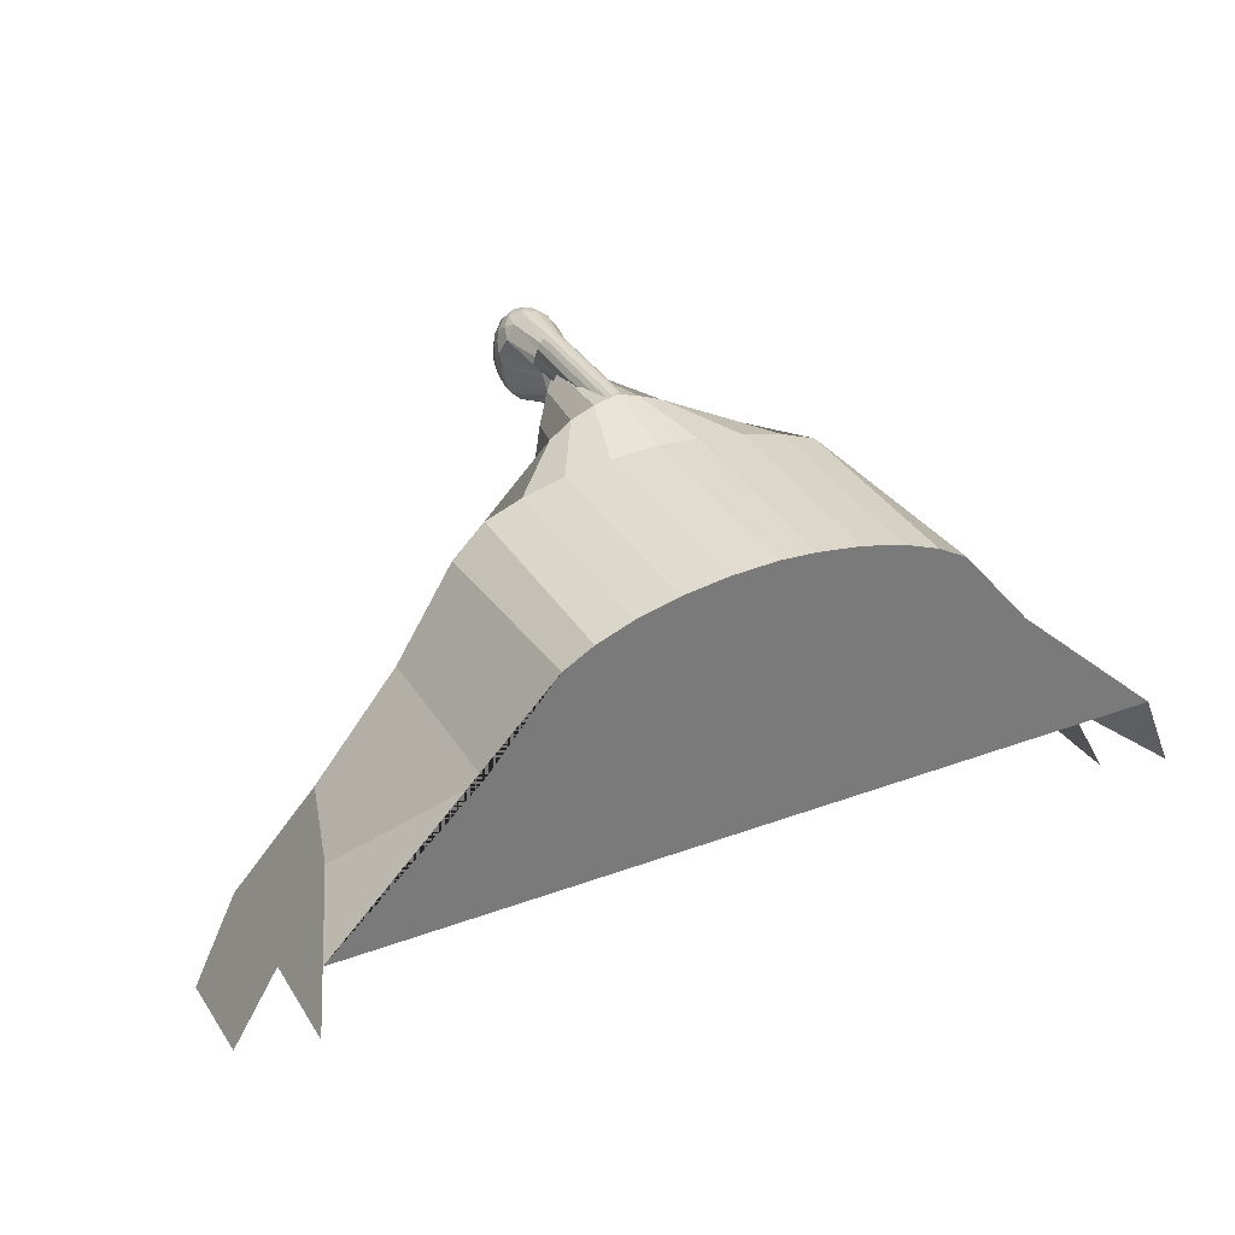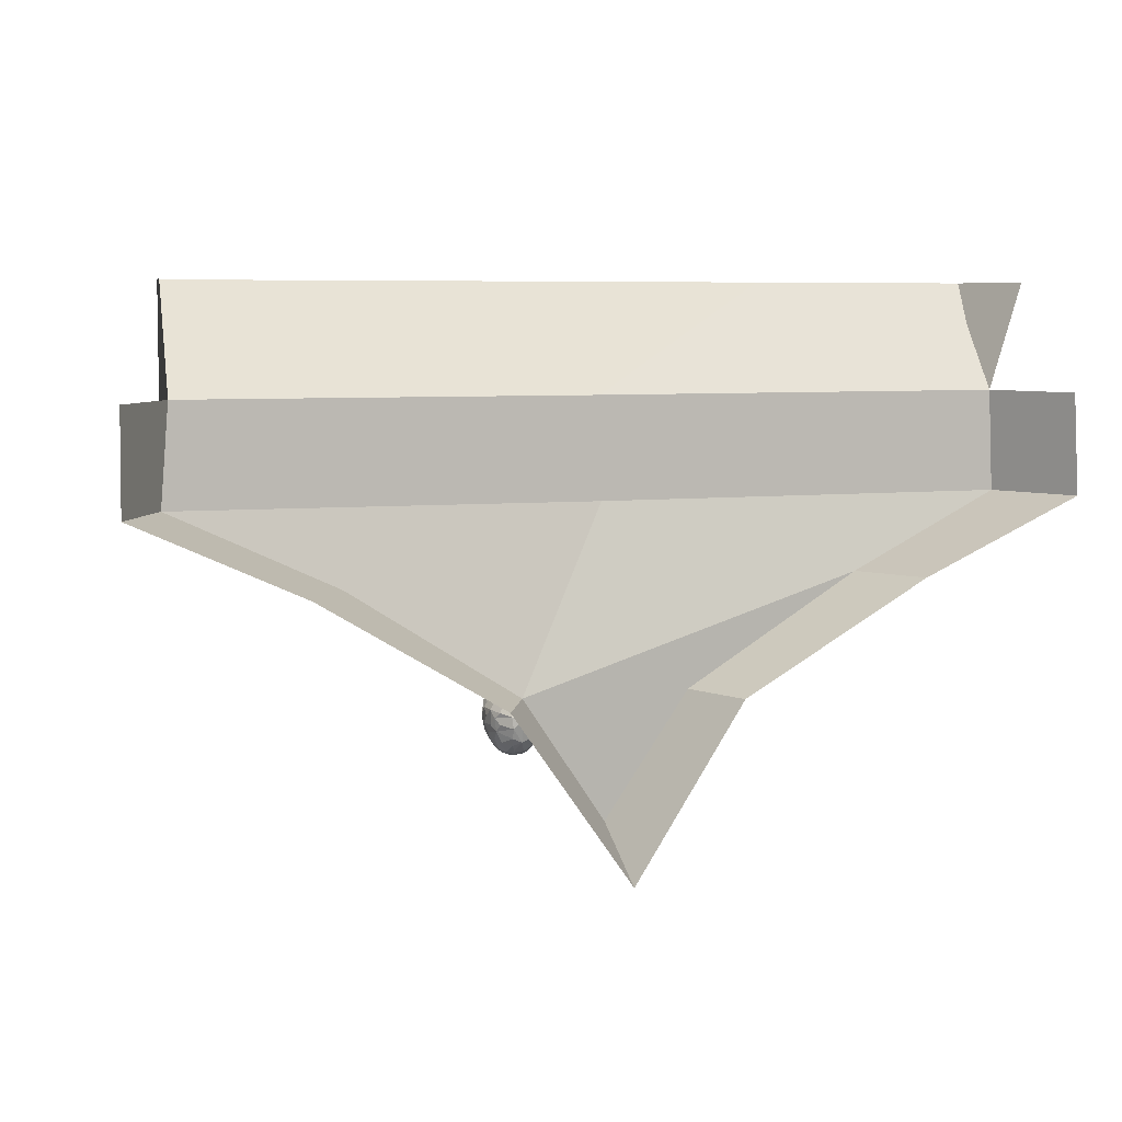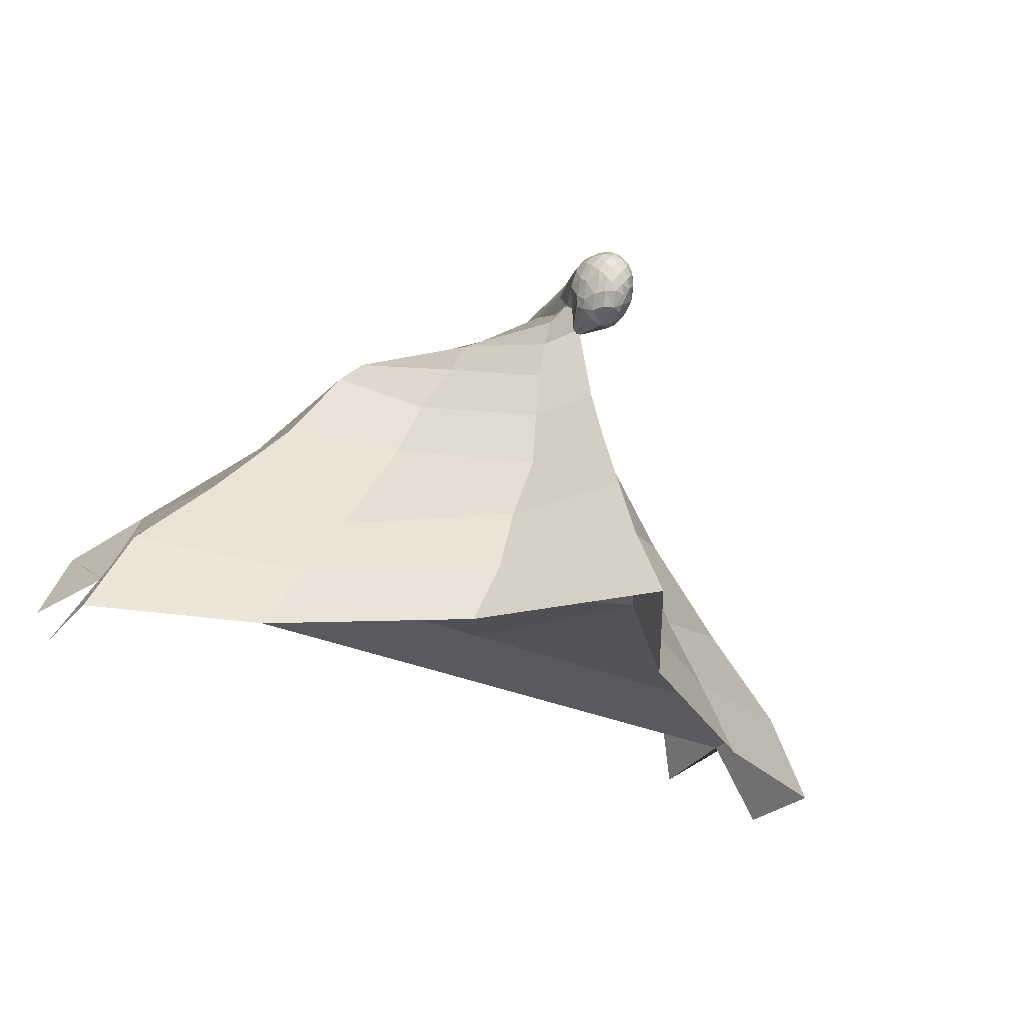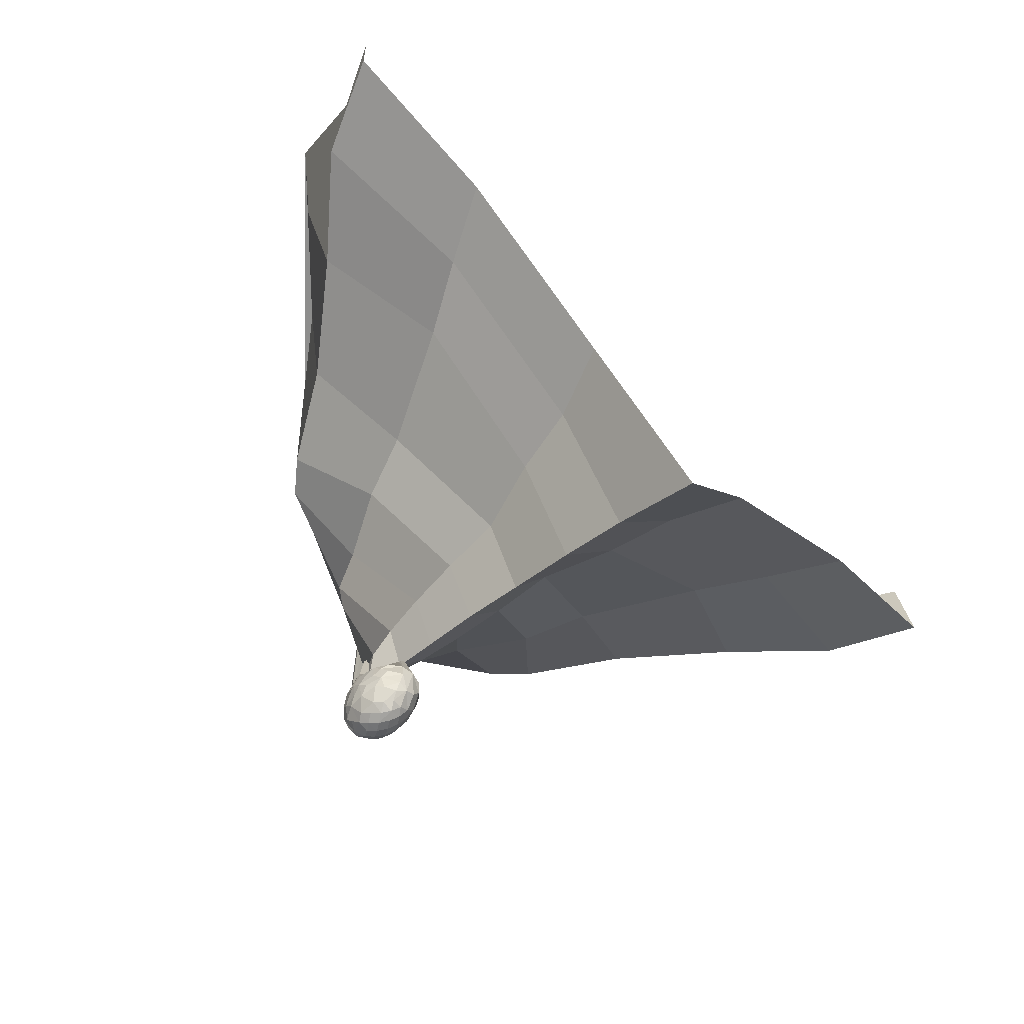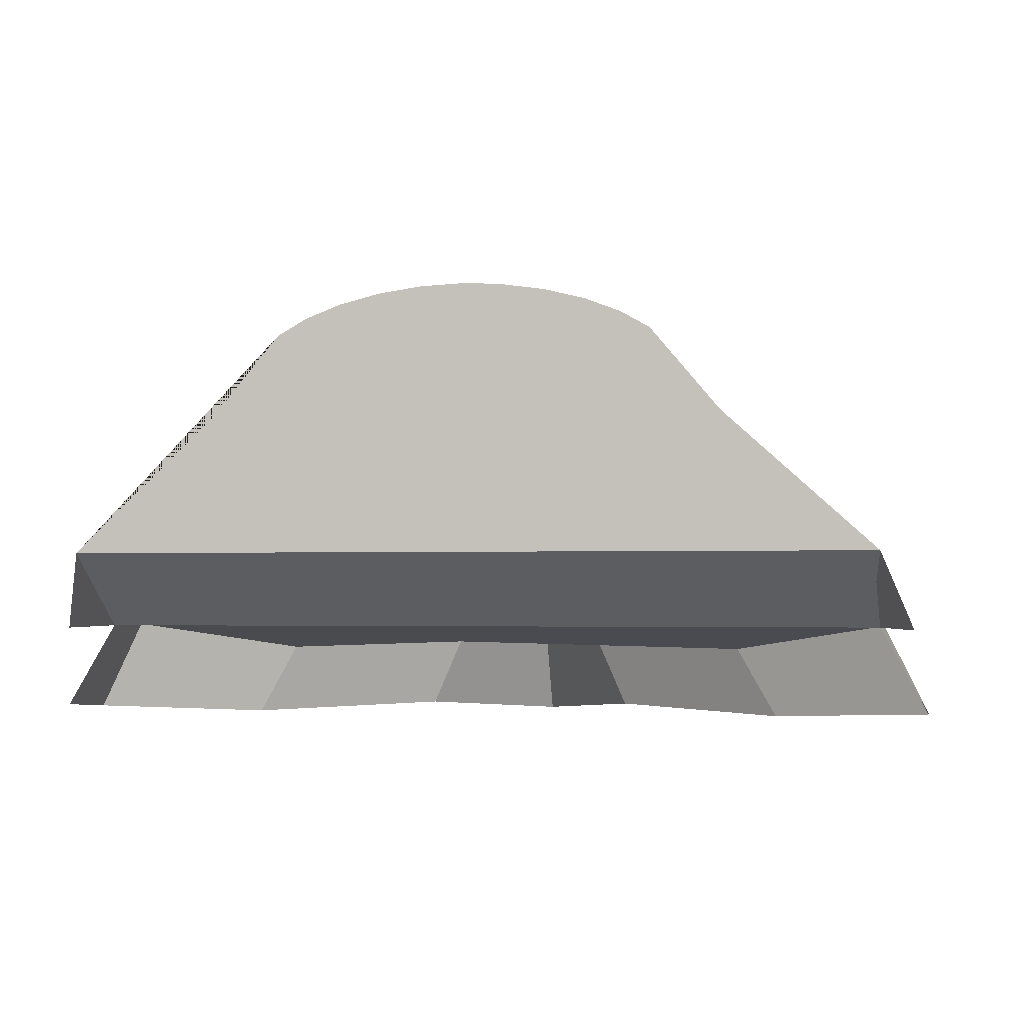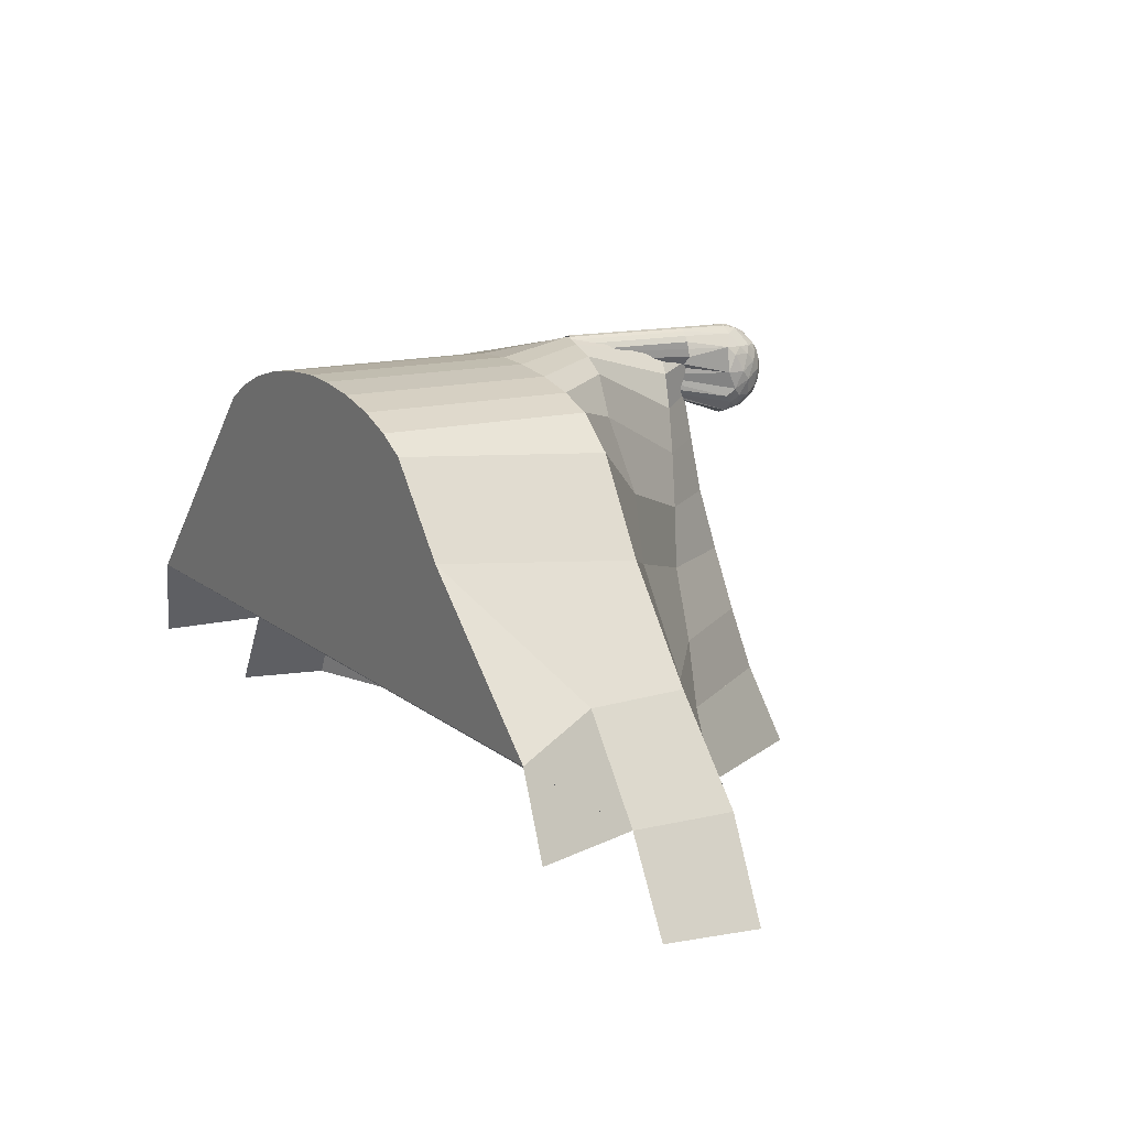
<metadata>
{"format":"obj","ext":"obj","renderer":"f3d","projection":"perspective","resolution":1024,"background":"white","views":[{"elev":33.4,"azim":-26.7,"up":"+Y"},{"elev":6.2,"azim":-16.7,"up":"+Z"},{"elev":-31.5,"azim":148.3,"up":"+Y"},{"elev":-64.9,"azim":-46.8,"up":"+Z"},{"elev":-2.3,"azim":10.6,"up":"+Y"},{"elev":13.5,"azim":59.6,"up":"+Y"}]}
</metadata>
<code>
o Sphere_Radar
v -0.000136 -0.8315 -0.5556
v -0.000136 -0.3827 -0.9239
v -0.000136 -0 -1
v -0.1154 -0.5556 -0.8155
v -0.1362 -0.1951 -0.9619
v -0.1362 0.1951 -0.9619
v -0.0982 0.7071 -0.6935
v -0.1925 -0.7071 -0.6533
v -0.2515 -0.3827 -0.8536
v -0.2722 -0 -0.9239
v -0.2515 0.3827 -0.8536
v -0.1513 0.8315 -0.5133
v -0.05321 0.9808 -0.1802
v -0.2195 -0.8315 -0.4619
v -0.3875 -0.1951 -0.8155
v -0.3875 0.1951 -0.8155
v -0.3285 0.5556 -0.6913
v -0.07718 0.9808 -0.1622
v -0.4181 -0.5556 -0.5879
v -0.3556 0.7071 -0.5
v -0.2263 -0.9239 -0.2126
v -0.5462 -0.3827 -0.5133
v -0.5912 -0 -0.5556
v -0.5462 0.3827 -0.5133
v -0.3285 0.8315 -0.3087
v -0.5462 -0.5556 -0.3182
v -0.6443 -0.1951 -0.3753
v -0.6443 0.1951 -0.3753
v -0.5462 0.5556 -0.3182
v -0.4931 -0.7071 -0.1379
v -0.6443 -0.3827 -0.1802
v -0.6973 -0 -0.1951
v -0.6443 0.3827 -0.1802
v -0.4931 0.7071 -0.1379
v -0.5912 -0.5556 0
v -0.6973 -0.1951 0
v -0.6973 0.1951 0
v -0.2669 -0.9239 0.07466
v -0.4931 -0.7071 0.1379
v -0.6443 -0.3827 0.1802
v -0.6973 -0 0.1951
v -0.5798 0.5556 0.1622
v -0.3875 0.8315 0.1084
v -0.1362 0.9808 0.03806
v 0.3853 0.5556 1.092
v 0.4282 0.3827 1.092
v 0.2276 0.1951 1.092
v 0.08643 0.1048 1.092
v 0.08475 -0.03746 1.092
v 0.07979 -0.1743 1.092
v 0.07172 -0.3003 1.092
v 0.06087 -0.4109 1.092
v -0.000136 1 0
v 0.04764 -0.5015 1.092
v 0.03255 -0.5689 1.092
v 0.01775 -0.6104 1.092
v -0.09139 0.9808 1.092
v -0.1785 0.9239 1.092
v -0.2588 0.8315 1.092
v -0.3291 0.7071 1.092
v -0.3869 0.5556 1.092
v -0.4298 0.3827 1.092
v -0.1928 0.1951 1.21
v -0.08812 0.1048 1.092
v -0.08644 -0.03746 1.092
v -0.000136 -1 1e-06
v -0.08147 -0.1743 1.092
v -0.07341 -0.3003 1.092
v -0.06255 -0.4109 1.092
v -0.04933 -0.5015 1.092
v -0.03424 -0.5689 1.092
v -0.01945 -0.6104 1.092
v 0.5796 -0.5556 0.1622
v 0.6971 -0 0.1951
v 0.5796 0.5556 0.1622
v 0.2719 -0.9239 0
v 0.5025 -0.7071 0
v 0.6566 -0.3827 0
v 0.6566 0.3827 0
v 0.3948 0.8315 0
v 0.1385 0.9808 0
v 0.5796 -0.5556 -0.1622
v 0.6971 -0 -0.1951
v 0.5796 0.5556 -0.1622
v 0.3647 -0.8315 -0.2126
v 0.644 -0.1951 -0.3753
v 0.6066 0.3827 -0.3536
v 0.4913 -0.5556 -0.4619
v 0.5796 0.1951 -0.5449
v 0.4913 0.5556 -0.4619
v 0.4642 -0.3827 -0.6533
v 0.5025 -0 -0.7071
v 0.4642 0.3827 -0.6533
v 0.1922 0.9239 -0.2706
v 0.2193 -0.8315 -0.4619
v 0.3282 -0.5556 -0.6913
v 0.3872 -0.1951 -0.8155
v 0.3872 0.1951 -0.8155
v 0.3282 0.5556 -0.6913
v 0.2512 -0.3827 -0.8536
v 0.2719 -0 -0.9239
v 0.2512 0.3827 -0.8536
v 0.1152 -0.5556 -0.8155
v 0.1359 -0.1951 -0.9619
v 0.1359 0.1951 -0.9619
v 0.1152 0.5556 -0.8155
v 0.07691 0.8315 -0.5449
v -0.000136 0.3827 -0.9239
v -0.000136 0.9808 -0.1951
v 0.3275 0.7071 1.092
v 0.2572 0.8315 1.092
v 0.1769 0.9239 1.092
v 0.09696 0.9808 1.092
v -0.09226 0.9808 1.092
v -0.000575 1 1.092
v -0.001007 -0.6244 1.092
v 0.2765 0.6079 2.638
v 0.1896 0.435 2.638
v 0.2016 0.2474 2.638
v -0.09664 0.9859 3.98
v -0.1837 0.929 3.98
v -0.264 0.8365 3.98
v -0.3344 0.7122 3.98
v -0.2886 0.6079 2.638
v -0.2017 0.435 2.638
v -0.2138 0.2474 2.638
v 0.3223 0.7122 3.98
v 0.2519 0.8365 3.98
v 0.1716 0.929 3.98
v 0.0917 0.9859 3.98
v -0.09751 0.9859 3.98
v -0.005831 1.005 3.98
f 105 3 6
f 108 105 6
f 106 108 7
f 107 106 7
f 103 1 4
f 2 103 4
f 3 2 5
f 109 107 13
f 53 109 13
f 3 5 10
f 6 3 10
f 1 66 21
f 108 6 11
f 7 108 11
f 4 1 8
f 107 7 12
f 2 4 8 9
f 13 107 12
f 5 2 9
f 12 7 25
f 13 12 25
f 5 9 15
f 10 5 15 16
f 53 13 18
f 6 10 16
f 11 6 16
f 1 21 14
f 7 11 17
f 8 1 14
f 53 18 44
f 11 16 24
f 17 11 24 20
f 7 17 20
f 8 14 19
f 25 7 20
f 9 8 19 22
f 15 9 22
f 18 13 44
f 16 15 23
f 19 14 26
f 22 19 26
f 15 22 23
f 16 23 24
f 20 24 29
f 14 21 26
f 20 29 25
f 24 23 32 28
f 24 28 29
f 23 22 26 27
f 23 27 32
f 25 34 43
f 26 35 31
f 13 25 43 44
f 27 26 31 32
f 28 32 37
f 21 66 38
f 29 28 37 33
f 29 33 34
f 26 21 30
f 25 29 34
f 26 30 35
f 34 33 37 42
f 30 21 38 35
f 34 42 43
f 31 35 40
f 32 31 40 36
f 32 36 37
f 36 40 41
f 37 36 41
f 35 38 39
f 35 39 40
f 76 77 54 55
f 76 55 56
f 40 68 67
f 40 39 69 68
f 80 81 113 112
f 39 38 70 69
f 80 112 111
f 38 71 70
f 75 80 111 110
f 38 66 72 71
f 75 110 45
f 44 58 57
f 75 45 46
f 44 43 59 58
f 74 75 46 47
f 43 60 59
f 74 47 48
f 43 42 61 60
f 74 48 49
f 42 62 61
f 78 74 49 50
f 42 37 63 62
f 73 78 50 51
f 37 41 64 63
f 73 51 52
f 41 65 64
f 77 73 52 54
f 41 40 67 65
f 75 74 79
f 73 77 78
f 75 79 84
f 80 75 84
f 78 77 82
f 74 78 83
f 79 74 83
f 77 76 85
f 79 83 87
f 84 79 87
f 77 85 82
f 78 82 86
f 83 78 86
f 82 85 88
f 80 84 90 94
f 86 82 88
f 81 80 94
f 83 86 89
f 87 83 89
f 87 89 90
f 84 87 90
f 89 86 92
f 85 76 66
f 90 89 93
f 86 88 91 92
f 94 90 99
f 91 88 96 97
f 92 91 97
f 89 92 98
f 85 66 95
f 93 89 98
f 90 93 99
f 88 85 95 96
f 98 92 101
f 93 98 102
f 99 93 102
f 94 99 107
f 97 96 100
f 97 100 101
f 92 97 101
f 100 96 103
f 101 100 104
f 101 104 105
f 53 81 94
f 98 101 105
f 102 98 105
f 99 102 106
f 96 95 1
f 99 106 107
f 96 1 103
f 95 66 1
f 102 105 108
f 106 102 108
f 100 103 2
f 104 100 2 3
f 94 107 109
f 105 104 3
f 53 94 109
f 53 44 114 115
f 66 76 56 116
f 66 116 72
f 81 53 115 113
f 46 45 117 118
f 115 114 131 132
f 59 60 123 122
f 58 59 122 121
f 57 58 121 120
f 62 63 126 125
f 61 62 125 124
f 113 115 132 130
f 60 61 124 123
f 111 112 129 128
f 112 113 130 129
f 45 110 127 117
f 110 111 128 127
f 47 46 118 119
o Proue_Cylinder
v 0 0.6311 1.634
v -0 0.6547 0.05198
v -0.1951 0.4786 1.634
v -0.3827 0.02703 1.634
v -0.5556 -0.7064 1.634
v -0.7071 -1.693 1.634
v -0 -1.529 0.734
v -0.8315 -2.896 1.634
v -0.9239 -4.268 1.634
v -1.464 -5.838 1.634
v -1.81 -7.305 1.634
v -2.485 -8.853 1.634
v -0 -4.174 0.02798
v -0 -2.778 0.4654
v -0 -0.5182 0.9456
v 0.02245 0.9855 3.991
v -0.4902 0.8707 3.991
v -0.9832 0.6707 3.991
v -1.438 0.346 3.991
v -1.836 -0.5164 3.991
v -2.702 -2.028 3.864
v -3.252 -3.417 3.991
v -4.588 -5.887 3.991
v -5.497 -7.396 3.991
v -6.394 -8.987 3.991
v 0.05564 0.6577 5.586
v -0.931 0.6122 5.586
v -1.88 0.4777 5.586
v -2.754 0.2592 5.586
v -3.521 -0.03483 5.586
v -4.15 -0.7656 5.485
v -5.381 -2.715 5.518
v -7.185 -4.883 5.571
v -8.96 -6.812 5.586
v -9.921 -8.811 5.586
v -7.916 -4.681 8.077
v -9.889 -8.664 7.738
v 0.09043 0.626 10.09
v -0.8962 0.5806 10.09
v -1.845 0.4461 10.09
v -2.719 0.2276 10.09
v -3.486 -0.06645 10.09
v -4.115 -0.4247 10.09
v -5.602 -2.198 10.09
v -8.913 -6.826 10.09
v 0.1513 0.4786 1.668
v 0.3388 0.02703 1.668
v 0.5117 -0.7064 1.668
v 0.6633 -1.693 1.668
v 0.7876 -2.896 1.668
v 0.88 -4.268 1.668
v 1.42 -5.838 1.668
v -0.02036 -5.697 -0.4932
v 1.766 -7.305 1.668
v -0.02036 -7.211 -1.041
v 2.442 -8.853 1.668
v -0.02036 -9.166 -1.976
v 0.4464 0.8707 4.025
v 0.9393 0.6707 4.025
v 1.394 0.346 4.025
v 1.792 -0.5164 4.025
v 2.658 -2.028 3.898
v 3.208 -3.417 4.025
v 4.544 -5.887 4.025
v 5.453 -7.396 4.025
v 6.35 -8.987 4.025
v 0.8872 0.6122 5.62
v 1.836 0.4777 5.62
v 2.71 0.2592 5.62
v 3.477 -0.03483 5.62
v 4.106 -0.7656 5.518
v 5.337 -2.715 5.552
v 7.141 -4.883 5.605
v 8.916 -6.812 5.62
v 9.877 -8.811 5.62
v 7.872 -4.681 8.111
v 9.846 -8.664 7.772
v 0.8524 0.5806 10.09
v 1.801 0.4461 10.09
v 2.676 0.2276 10.09
v 3.442 -0.06645 10.09
v 4.071 -0.4247 10.09
v 5.558 -2.198 10.09
v 9.527 -6.826 10.09
v 0.06691 -5.173 10.09
v -4.138 -5.173 10.09
v -8.763 -5.173 10.09
v 4.047 -5.173 10.09
v 8.846 -5.173 10.09
v -8.785 -6.809 7.755
v 8.823 -6.809 7.788
f 133 134 135
f 135 134 136
f 136 134 147 137
f 137 147 139 138
f 138 139 146 140
f 140 146 145 141
f 141 145 185 142
f 142 185 187 143
f 143 187 189 144
f 136 137 151 150
f 142 143 156 155
f 133 135 149 148
f 140 141 154 153
f 137 138 152 151
f 143 144 157 156
f 135 136 150 149
f 141 142 155 154
f 138 140 153 152
f 153 154 164 163
f 154 155 165 164
f 155 156 166 165
f 148 149 159 158
f 156 157 167 166
f 149 150 160 159
f 150 151 161 160
f 151 152 162 161
f 152 153 163 162
f 163 164 176 175
f 164 165 168 176
f 166 167 169 222 177 219 168 165
f 158 159 171 170
f 159 160 172 171
f 160 161 173 172
f 161 162 174 173
f 162 163 175 174
f 176 168 219
f 133 134 178
f 178 134 179
f 179 134 147 180
f 180 147 139 181
f 181 139 146 182
f 182 146 145 183
f 183 145 185 184
f 184 185 187 186
f 186 187 189 188
f 179 180 192 191
f 184 186 197 196
f 133 178 190 148
f 182 183 195 194
f 180 181 193 192
f 186 188 198 197
f 178 179 191 190
f 183 184 196 195
f 181 182 194 193
f 194 195 204 203
f 195 196 205 204
f 196 197 206 205
f 148 190 199 158
f 197 198 207 206
f 190 191 200 199
f 191 192 201 200
f 192 193 202 201
f 193 194 203 202
f 203 204 215 214
f 204 205 208 215
f 205 206 223 208
f 158 199 210 170
f 206 207 209 223
f 199 200 211 210
f 200 201 212 211
f 201 202 213 212
f 202 203 214 213
f 215 208 221
f 208 223 216 221
f 175 176 219 218
f 211 212 220
f 212 213 220
f 213 214 220
f 170 171 217
f 214 215 220
f 171 172 217
f 215 221 220
f 172 173 217
f 170 210 220 217
f 173 174 217
f 210 211 220
f 174 175 218 217
o Pont_Cylinder.001
v -1.81 -7.305 1.634
v -5.497 -7.396 3.991
v -8.96 -6.812 5.586
v 1.766 -7.305 1.668
v -0.02036 -7.211 -1.041
v 5.453 -7.396 4.025
v 8.916 -6.812 5.62
v 0.06691 -5.173 10.09
v -4.138 -5.173 10.09
v -8.763 -5.173 10.09
v 4.047 -5.173 10.09
v 8.846 -5.173 10.09
v -0.01174 -6.809 7.763
v -8.785 -6.809 7.755
v 0.02032 -6.832 5.584
v 8.823 -6.809 7.788
f 231 234 236
f 232 233 237 236
f 234 235 239 236
f 231 232 236
f 236 239 230 238
f 236 238 226 237
f 238 230 229 224
f 224 229 227 228
f 238 224 225 226

</code>
